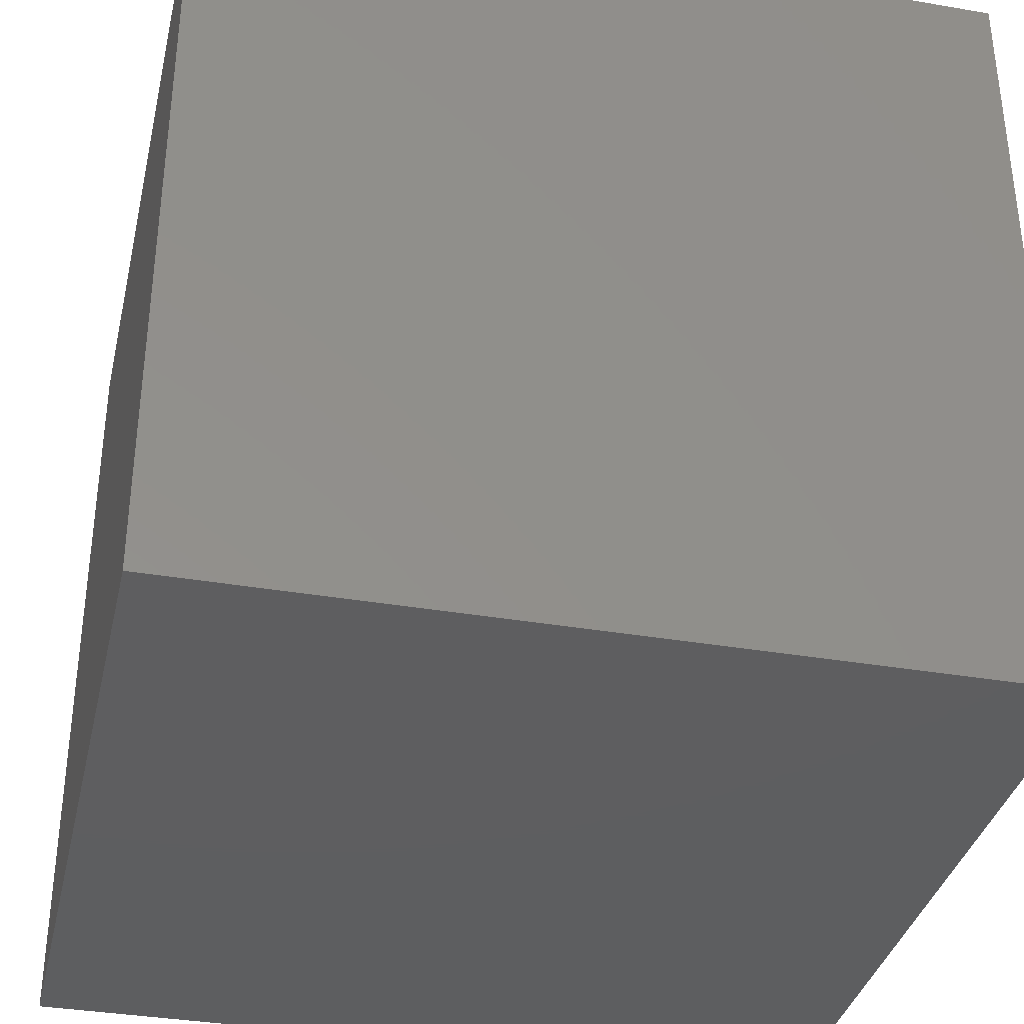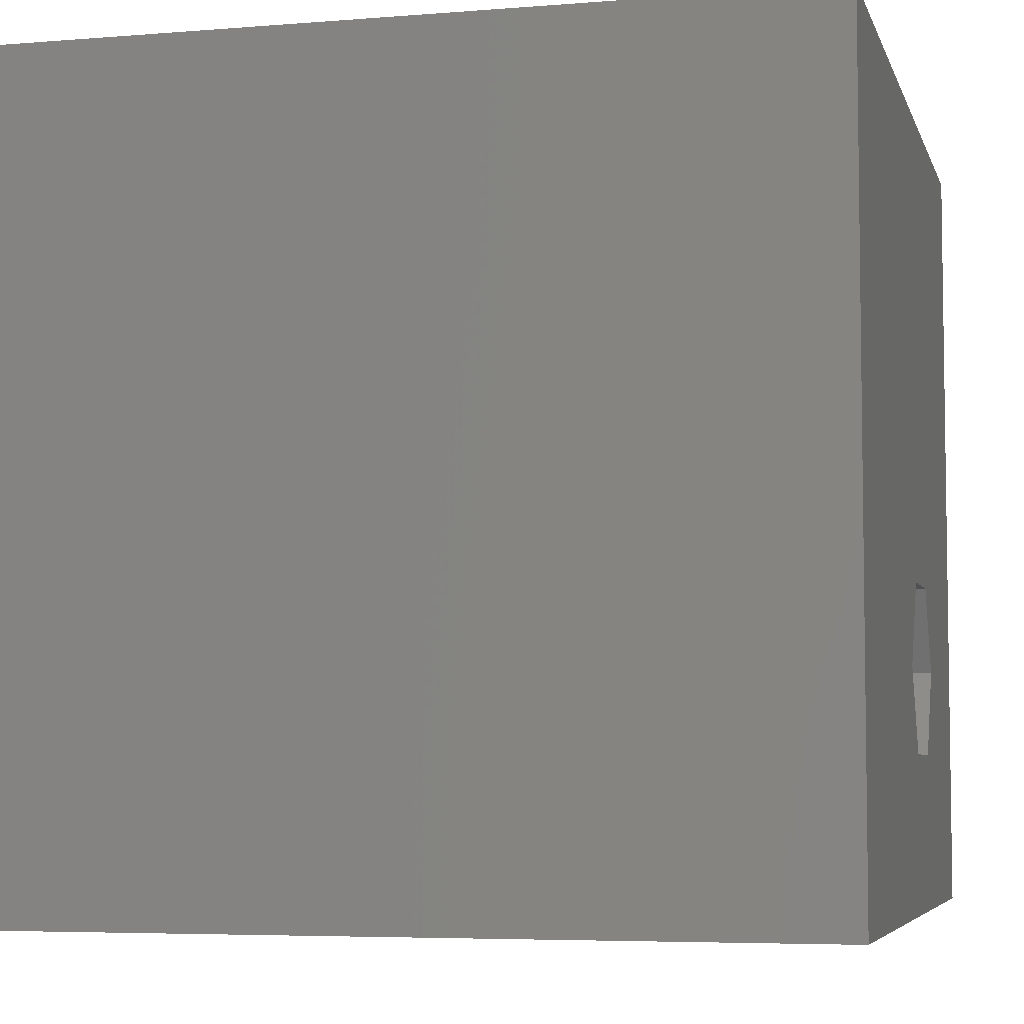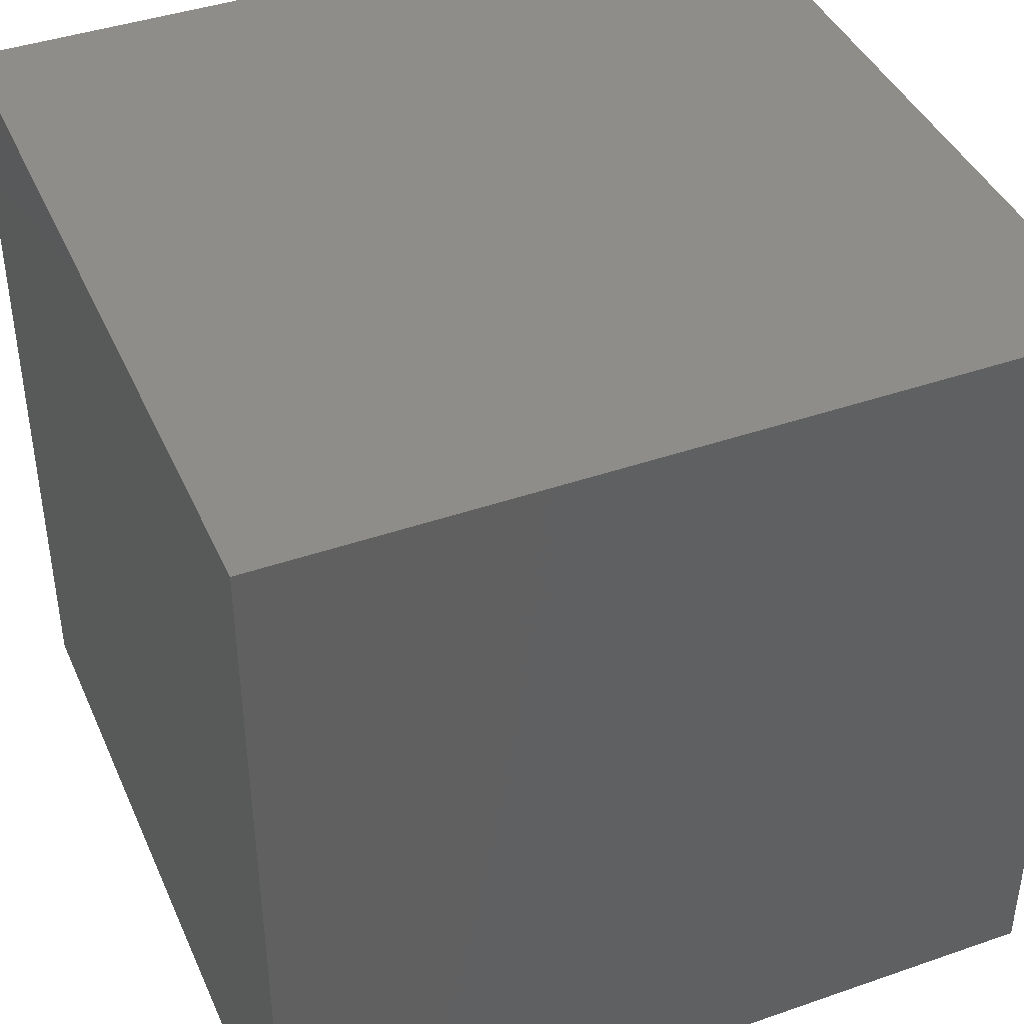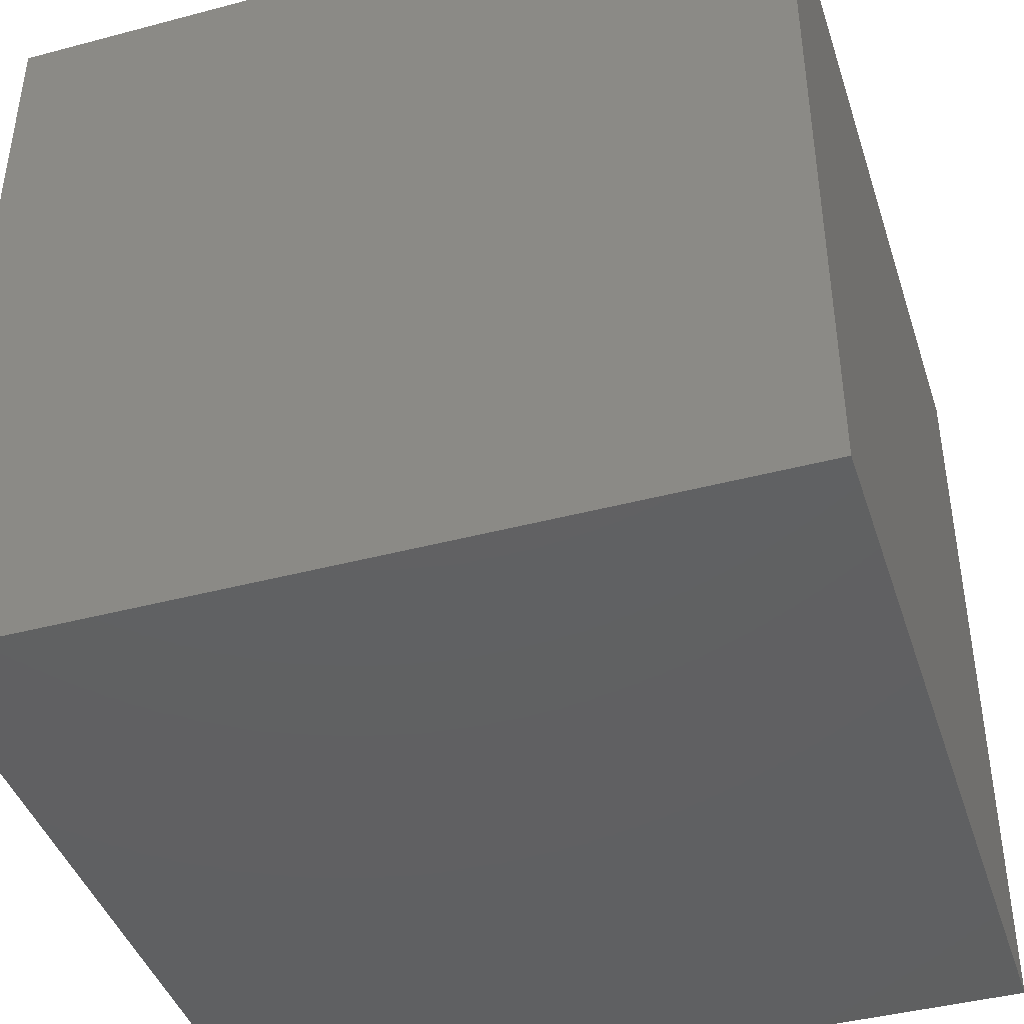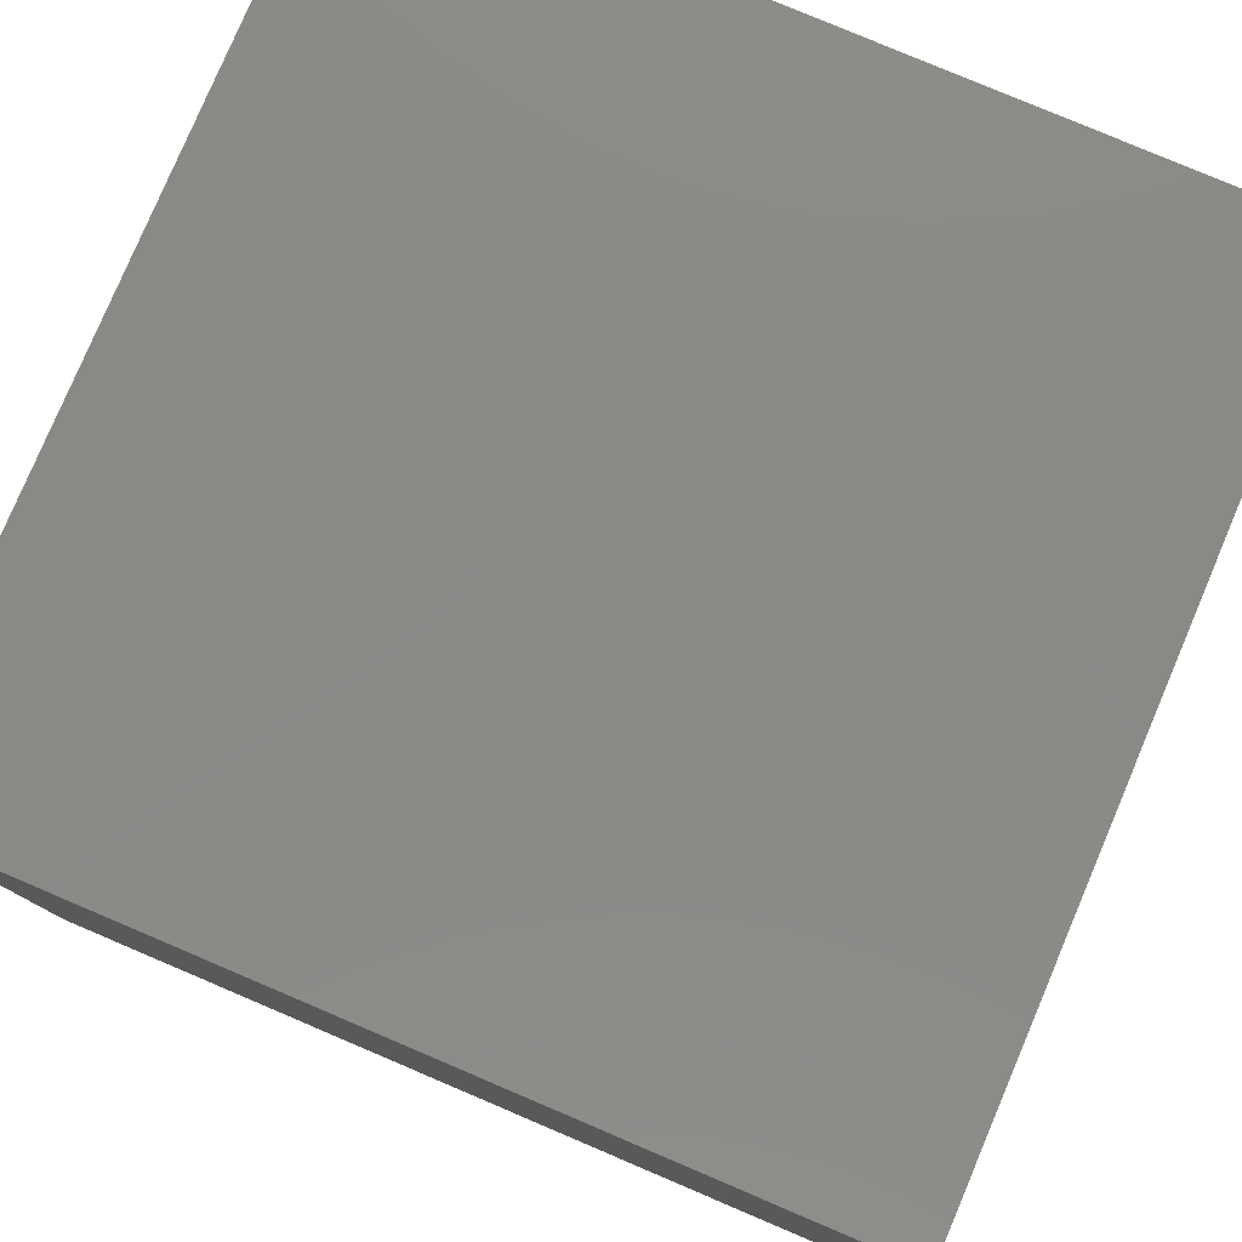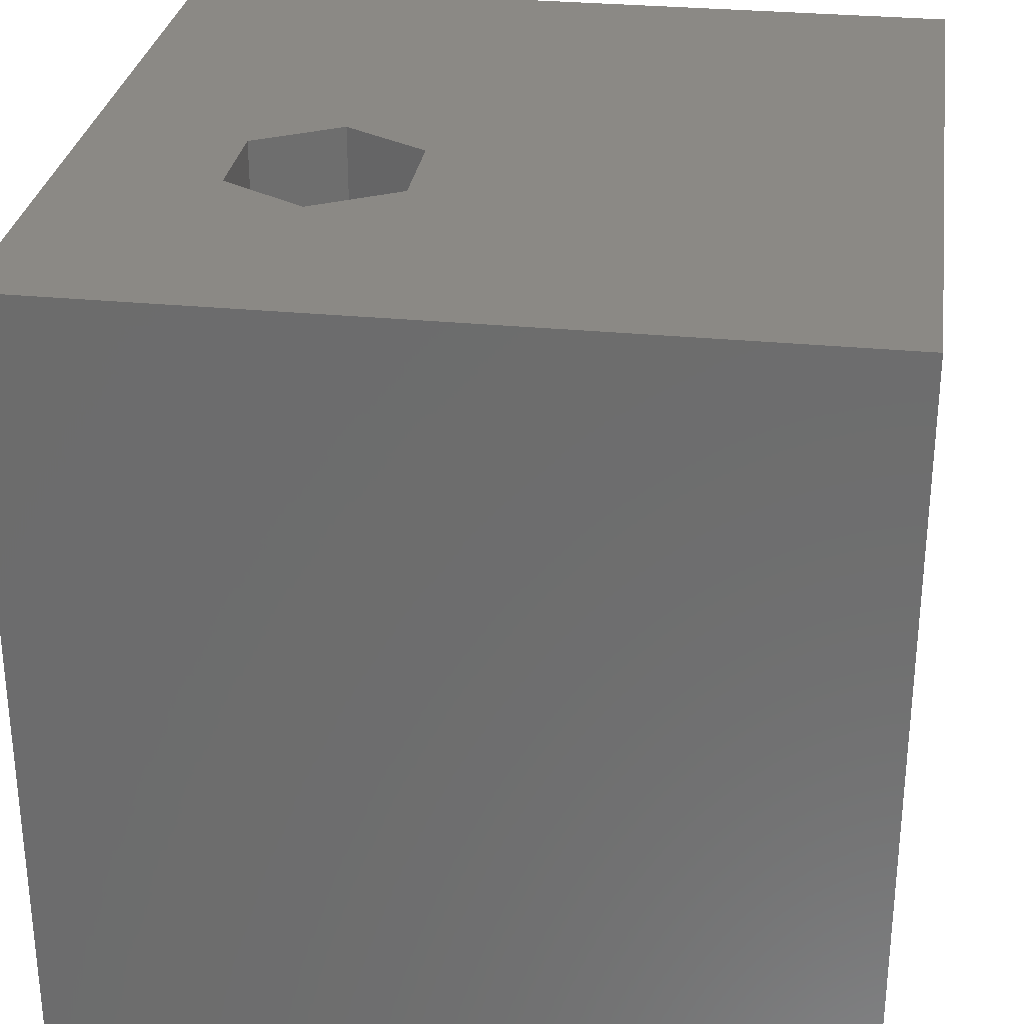
<metadata>
{"format":"stl","ext":"stl","renderer":"f3d","projection":"perspective","resolution":1024,"background":"white","views":[{"elev":-35.7,"azim":-102.8,"up":"+Z"},{"elev":-5.5,"azim":-75.8,"up":"+Y"},{"elev":41.7,"azim":157.3,"up":"+Y"},{"elev":-42.4,"azim":17.6,"up":"+Z"},{"elev":79.5,"azim":-67.0,"up":"+Y"},{"elev":29.5,"azim":98.2,"up":"+Z"}]}
</metadata>
<code>
# stl→obj: 20 verts, 36 faces
v 0 10 10
v 0 10 0
v 0 0 10
v 0 0 0
v 10 10 10
v 7.312 3.006 10
v 10 0 10
v 6.703 1.952 10
v 5.486 1.952 10
v 4.877 3.006 10
v 5.486 4.06 10
v 6.703 4.06 10
v 10 10 0
v 10 0 0
v 4.877 3.006 4.889
v 5.486 4.06 4.889
v 6.703 4.06 4.889
v 7.312 3.006 4.889
v 6.703 1.952 4.889
v 5.486 1.952 4.889
f 1 2 3
f 3 2 4
f 5 6 7
f 7 6 8
f 7 8 3
f 8 9 3
f 3 9 10
f 3 10 1
f 1 10 11
f 1 11 5
f 5 11 12
f 5 12 6
f 13 5 14
f 14 5 7
f 2 13 4
f 4 13 14
f 5 13 1
f 1 13 2
f 14 7 4
f 4 7 3
f 15 16 10
f 10 16 11
f 16 17 11
f 11 17 12
f 17 18 12
f 12 18 6
f 18 19 6
f 6 19 8
f 19 20 8
f 8 20 9
f 20 15 9
f 9 15 10
f 15 20 16
f 16 20 19
f 16 19 17
f 17 19 18

</code>
